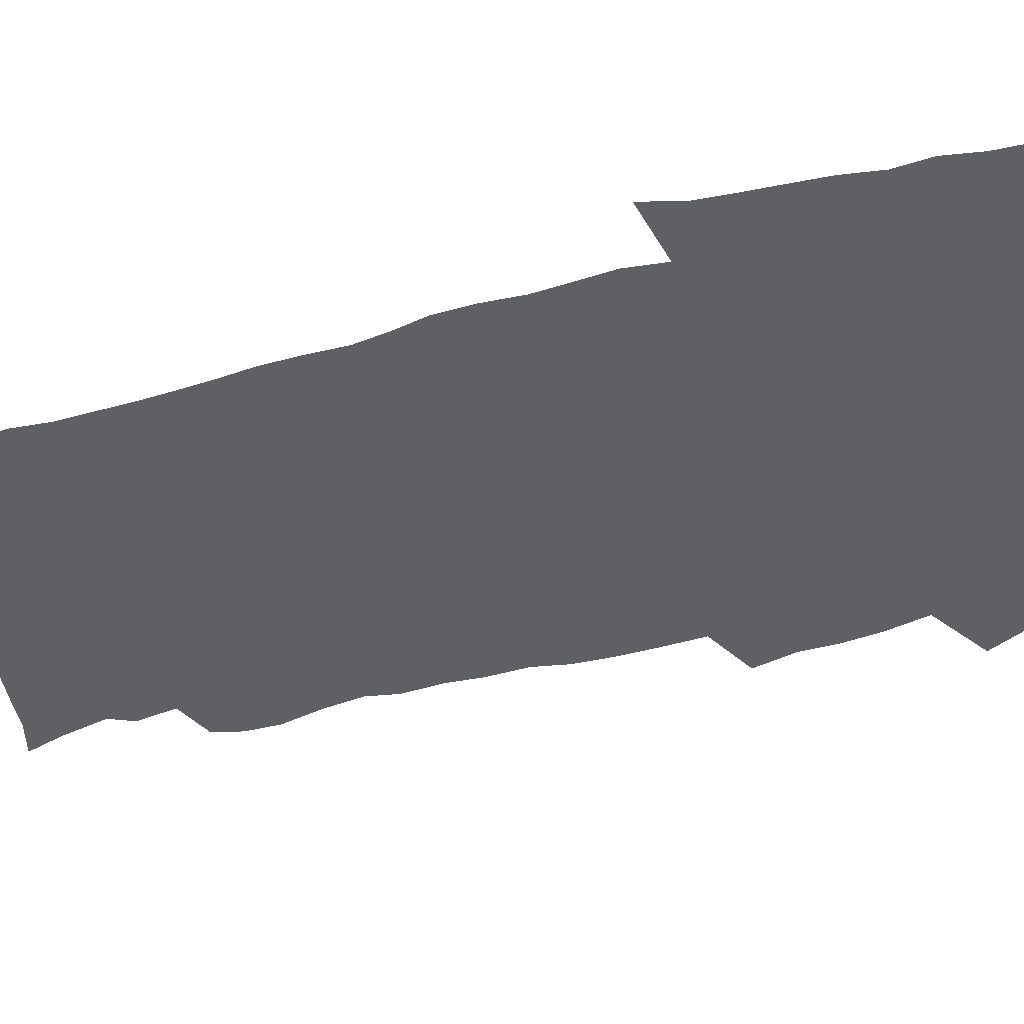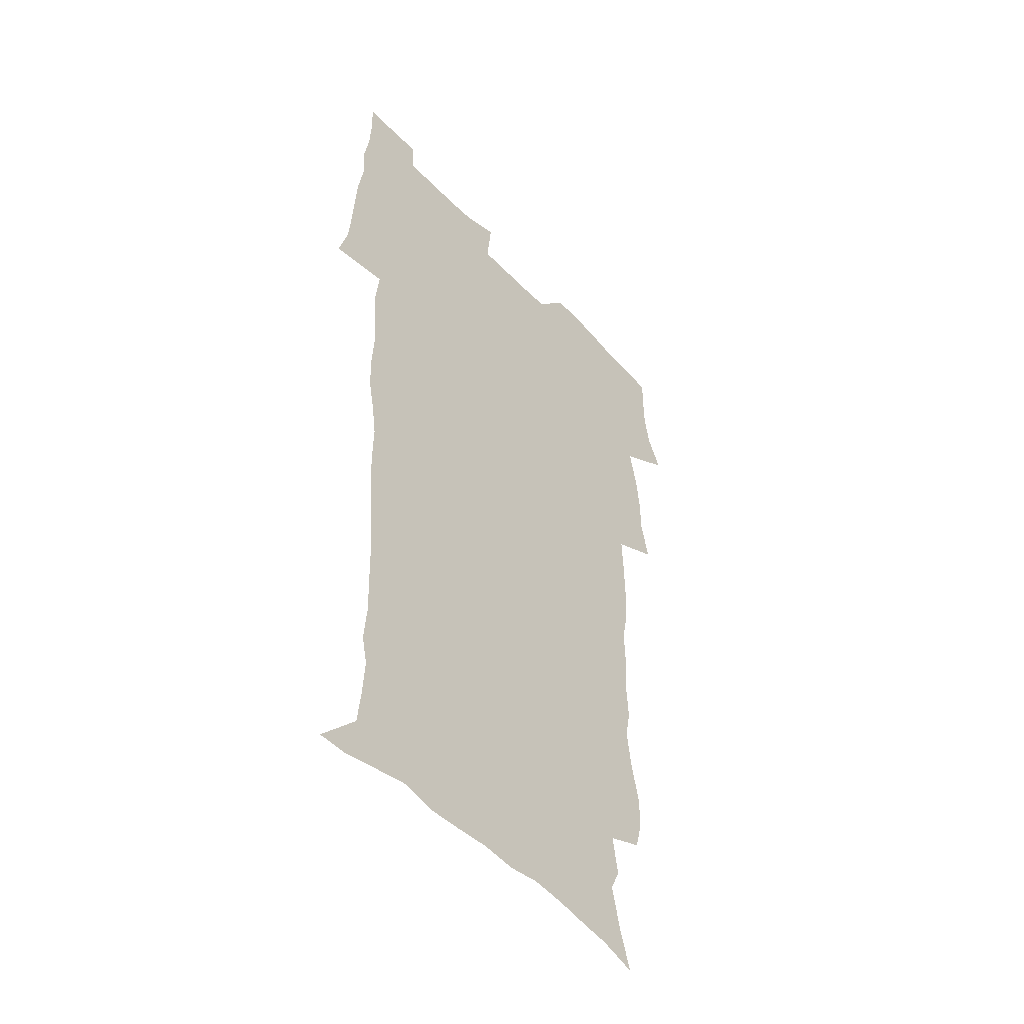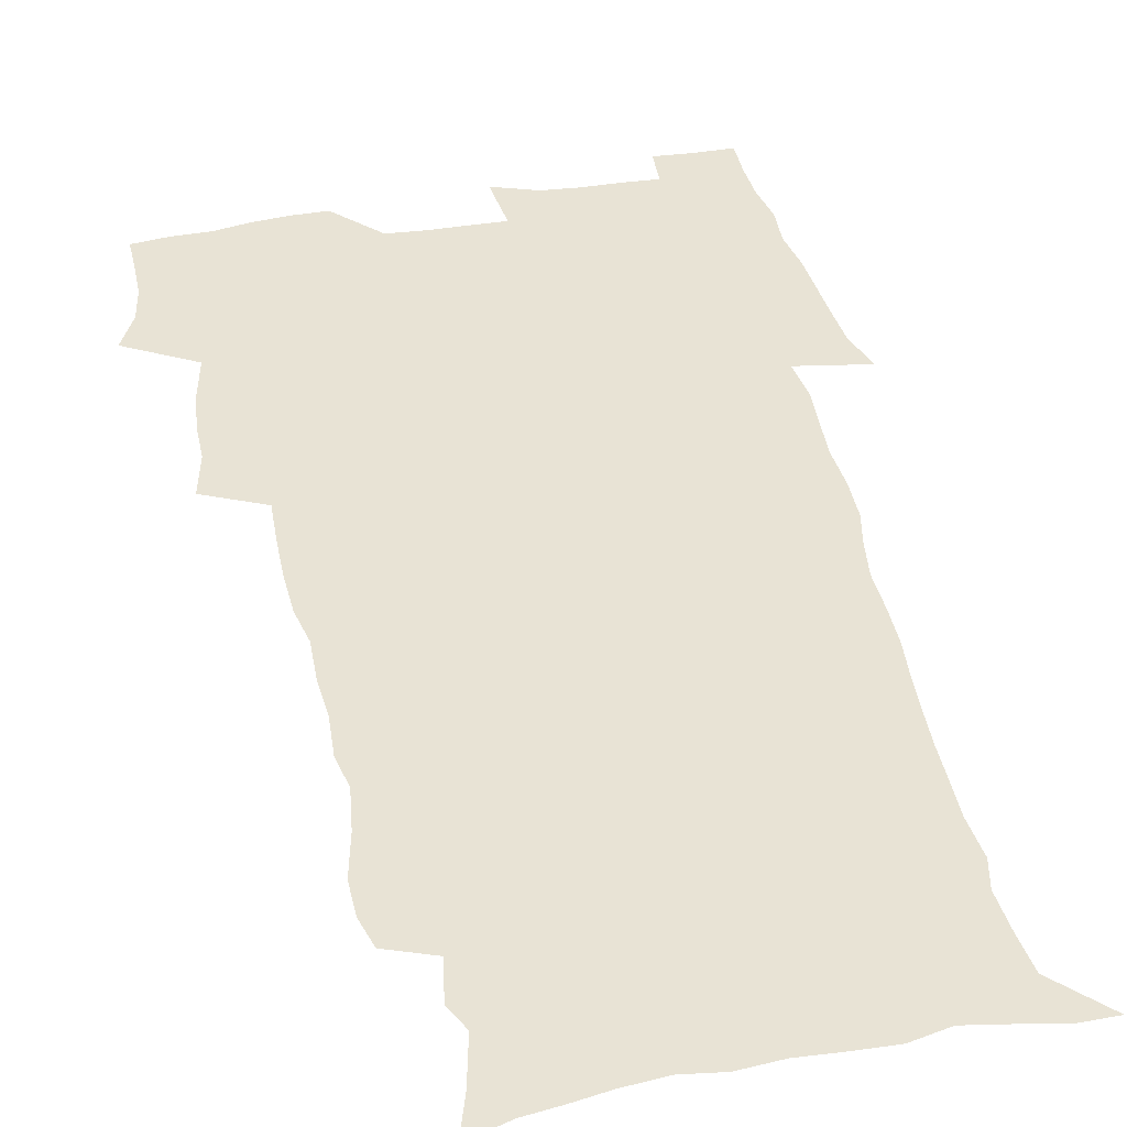
<metadata>
{"format":"obj","ext":"obj","renderer":"f3d","projection":"perspective","resolution":1024,"background":"white","views":[{"elev":-42.1,"azim":107.5,"up":"+Z"},{"elev":-47.8,"azim":130.4,"up":"+Y"},{"elev":41.1,"azim":-12.2,"up":"+Z"}]}
</metadata>
<code>
v 470.2 524.8 0
v 477.6 539.7 0
v 480.3 554.4 0
v 480.6 569.1 0
v 480.4 583.7 0
v 486.3 440.1 0
v 490.7 458.6 0
v 490.8 474.3 0
v 492.7 491 0
v 496.7 509.2 0
v 497.7 523.9 0
v 496.4 538.9 0
v 497.1 553.5 0
v 498.1 567.6 0
v 494.9 585.5 0
v 510.6 235.1 0
v 507.3 247.5 0
v 507.1 262.2 0
v 511.3 280.5 0
v 513.7 298 0
v 511.1 311.4 0
v 512.2 328.8 0
v 511.1 344.5 0
v 511.7 362.4 0
v 508.8 377.2 0
v 508.1 393.8 0
v 508.4 411.3 0
v 509.3 429.3 0
v 508 445 0
v 509.9 461.9 0
v 508 476.6 0
v 510.8 493.5 0
v 512.4 509.1 0
v 513 523.9 0
v 511 539.1 0
v 514 553.5 0
v 512.3 568.9 0
v 510 585.5 0
v 520.2 164.1 0
v 525.6 180.9 0
v 530.1 200.8 0
v 525.3 211 0
v 528.2 228.3 0
v 529.8 245.4 0
v 532.7 263.3 0
v 532.9 278.6 0
v 532.2 293.1 0
v 532.5 308.6 0
v 531 323 0
v 530.6 338.6 0
v 529.8 353.9 0
v 529.7 370.2 0
v 528.8 385.7 0
v 527.6 401 0
v 526.7 416.7 0
v 527.9 433.7 0
v 526.9 448.7 0
v 527.9 464.7 0
v 526.8 479.5 0
v 529.1 495.5 0
v 528 510 0
v 528.1 524.6 0
v 528.8 539.2 0
v 528.5 553.9 0
v 526.7 570 0
v 524.2 588.1 0
v 536.7 169.1 0
v 536.4 180.1 0
v 544.6 206.4 0
v 544.2 220.7 0
v 544.9 236.3 0
v 547.8 254.4 0
v 548.4 269.8 0
v 548.4 284.9 0
v 548.8 300.4 0
v 547.6 314.3 0
v 546.6 328.9 0
v 548.5 347 0
v 546.8 360.3 0
v 546 375.4 0
v 545.6 390.8 0
v 544.3 405.5 0
v 543.9 420.8 0
v 542.9 435.5 0
v 543.5 451.3 0
v 543.9 466.6 0
v 544 481.6 0
v 544.2 496.2 0
v 544.1 510.6 0
v 544.8 524.8 0
v 544.4 538.9 0
v 544.3 552.7 0
v 541.2 570.9 0
v 538.5 589.4 0
v 549.6 170.8 0
v 554.8 190.4 0
v 558.9 210.6 0
v 561 228.1 0
v 562.9 245.2 0
v 563.2 260.2 0
v 562.8 274.3 0
v 563 289.5 0
v 562.5 303.8 0
v 561.8 318.2 0
v 561.5 333.4 0
v 561.1 347.6 0
v 561.4 363.9 0
v 561 378.9 0
v 560.1 393.3 0
v 560.7 409.4 0
v 559.8 423.6 0
v 559.4 438.4 0
v 559.1 453.2 0
v 559.5 468.3 0
v 559.7 482.8 0
v 559.5 497 0
v 559.5 511.1 0
v 559.3 525.1 0
v 559.2 539 0
v 558.3 553.4 0
v 556.1 570.2 0
v 553.2 589.4 0
v 564.5 173.2 0
v 569.6 193 0
v 574.1 216.1 0
v 575.4 232.2 0
v 576 247.4 0
v 576.4 262.5 0
v 576.6 277.7 0
v 576.1 291.6 0
v 575.8 306 0
v 575.9 321.4 0
v 575.9 336.4 0
v 575.8 351.2 0
v 576.2 367.5 0
v 575.4 381.4 0
v 574.1 395 0
v 574.5 410.5 0
v 573.8 424.5 0
v 574.5 440.6 0
v 574.1 454.7 0
v 573.9 469 0
v 573.9 483.3 0
v 573.7 497.3 0
v 573.9 511.4 0
v 573.9 525.3 0
v 573.8 539 0
v 572.5 554 0
v 570.4 571 0
v 580.3 174.5 0
v 582.6 189.2 0
v 586.9 215.4 0
v 588.7 234.4 0
v 589.3 250 0
v 589.1 263 0
v 589.5 279.2 0
v 589.2 293.1 0
v 589.1 308 0
v 589.5 323.9 0
v 589.2 337.8 0
v 588.8 350.5 0
v 589.4 368.8 0
v 589.5 383.8 0
v 588.6 397.2 0
v 588.4 411.4 0
v 587.4 424.7 0
v 588.3 441.1 0
v 588.3 455.5 0
v 588.1 469.6 0
v 588.2 483.8 0
v 588.2 497.9 0
v 588.4 511.8 0
v 588 525.6 0
v 587.8 539.3 0
v 587 554 0
v 585.7 569.9 0
v 595.2 172.3 0
v 598.4 194.3 0
v 600.3 215.9 0
v 601.5 235.1 0
v 601.9 250.3 0
v 601.7 263.3 0
v 602.3 280.1 0
v 602.2 294.1 0
v 602.3 309.5 0
v 602.3 323.5 0
v 602.3 337.8 0
v 602.6 353.1 0
v 602.5 367.9 0
v 602.5 384.5 0
v 602.4 398.1 0
v 602.2 412.4 0
v 602 426.6 0
v 602.1 441.1 0
v 602.3 456.2 0
v 602.4 470.4 0
v 602.2 484.1 0
v 602.3 498.3 0
v 602.4 512.2 0
v 602.1 525.8 0
v 601.7 540.1 0
v 601.3 554.3 0
v 600.4 569.8 0
v 611.4 173.5 0
v 613.1 197 0
v 613.7 214.7 0
v 614.3 234.2 0
v 614.5 250.7 0
v 614.7 265 0
v 615.2 279.1 0
v 615.2 295.1 0
v 615.2 309.6 0
v 615.2 324.7 0
v 615.4 336.7 0
v 616 354.9 0
v 615.9 369.1 0
v 616.1 383.1 0
v 615.9 398.4 0
v 615.9 412.3 0
v 615.9 427.3 0
v 616 441.2 0
v 616 456.6 0
v 616.1 470.3 0
v 616.1 484.2 0
v 616.2 498.2 0
v 616.1 512.2 0
v 616.1 526 0
v 616.1 539.7 0
v 615.7 554.4 0
v 615.2 569.4 0
v 612.9 592.4 0
v 627.3 172.4 0
v 627.3 196.9 0
v 627.2 216.6 0
v 627.3 233 0
v 627.5 248.6 0
v 627.5 263.4 0
v 628.5 277 0
v 628 295.3 0
v 628.1 309.7 0
v 628.5 323.6 0
v 628.9 339.8 0
v 629 354.8 0
v 629.2 369 0
v 629.5 383 0
v 629.5 398 0
v 629.6 412.4 0
v 629.9 426.5 0
v 629.9 441.4 0
v 630 455.8 0
v 629.9 470.2 0
v 629.9 484.2 0
v 630.4 497.9 0
v 629.9 512.3 0
v 630.2 526.1 0
v 630.1 540.1 0
v 630 554.4 0
v 629.8 570.2 0
v 630.4 586.1 0
v 643.1 171.8 0
v 641.8 194.5 0
v 640.6 215.6 0
v 640.2 232.5 0
v 640.9 246.2 0
v 641.7 259.2 0
v 641.4 276.8 0
v 641.4 292.3 0
v 641.1 308.1 0
v 642.1 321.5 0
v 641.9 338.7 0
v 642.3 353.3 0
v 642.5 367.9 0
v 643.1 382 0
v 643.6 396.4 0
v 643.7 411.2 0
v 643.8 426.1 0
v 644.2 440.4 0
v 644.2 455 0
v 644.2 469.5 0
v 644.5 483.7 0
v 644.4 497.9 0
v 644.8 511.9 0
v 644.3 526.3 0
v 644.3 540.2 0
v 644.5 554.7 0
v 644.7 570.6 0
v 645.5 584.8 0
v 658 175 0
v 656.4 193 0
v 654.3 213.1 0
v 653.8 229.5 0
v 654.2 244.2 0
v 654.1 260.2 0
v 655.2 273.7 0
v 654.6 290.3 0
v 655.2 304.8 0
v 655.1 320.9 0
v 656.2 335 0
v 656.7 349.8 0
v 656.8 365.1 0
v 656.8 380.5 0
v 658 394.5 0
v 658.2 409.5 0
v 658.3 424.6 0
v 658.6 439.3 0
v 658.7 454 0
v 659 468.5 0
v 659.1 483 0
v 658.4 497.8 0
v 659 511.8 0
v 658.8 526.1 0
v 659.1 540.4 0
v 659.1 554.8 0
v 659.5 569.6 0
v 660.2 584.7 0
v 673.7 172.1 0
v 672.5 187.8 0
v 669.8 207.5 0
v 668.6 224.4 0
v 668.8 239.6 0
v 668.7 255.1 0
v 669 270 0
v 668.8 286 0
v 669.3 300.9 0
v 669.1 317 0
v 670.1 331.6 0
v 671 346.4 0
v 671.3 361.9 0
v 672.7 376.2 0
v 675.1 390.1 0
v 674 406.6 0
v 674.8 421.4 0
v 674.2 437.2 0
v 675 451.9 0
v 674.9 467 0
v 675.2 481.7 0
v 674.8 496.6 0
v 673.6 511.5 0
v 674.6 525.7 0
v 673.2 540.7 0
v 673.6 554.6 0
v 674.1 568.6 0
v 674.9 583.9 0
v 675.9 599 0
v 689.8 168.9 0
v 685.9 187.8 0
v 684.1 204.1 0
v 683 220 0
v 685.7 232.2 0
v 684.2 249 0
v 684.6 263.7 0
v 684.8 279 0
v 685.6 293.8 0
v 686.7 308.8 0
v 688.1 323.5 0
v 688.4 339.4 0
v 688 356 0
v 690 370.6 0
v 693 384.7 0
v 693.4 400.6 0
v 692.2 417.6 0
v 693.2 433 0
v 694.3 448.3 0
v 692.2 464.9 0
v 693.2 479.4 0
v 694.2 494.1 0
v 691.5 509.8 0
v 691.7 524.5 0
v 689.8 539.8 0
v 689 554.3 0
v 688.5 568.5 0
v 689.9 583 0
v 690.9 598.1 0
v 703.7 169 0
v 720 460 0
v 715.2 476.5 0
v 713.9 491.6 0
v 712.9 506.9 0
v 711.8 522.1 0
v 709.1 538 0
v 710.1 553 0
v 707.3 568.4 0
v 706.5 583.2 0
v 706.7 598 0
f 10 11 1
f 1 11 2
f 11 12 2
f 2 12 3
f 12 13 3
f 3 13 4
f 13 14 4
f 4 14 5
f 14 15 5
f 28 29 6
f 6 29 7
f 29 30 7
f 7 30 8
f 30 31 8
f 8 31 9
f 31 32 9
f 9 32 10
f 32 33 10
f 10 33 11
f 33 34 11
f 11 34 12
f 34 35 12
f 12 35 13
f 35 36 13
f 13 36 14
f 36 37 14
f 14 37 15
f 37 38 15
f 43 44 16
f 16 44 17
f 44 45 17
f 17 45 18
f 45 46 18
f 18 46 19
f 46 47 19
f 19 47 20
f 47 48 20
f 20 48 21
f 48 49 21
f 21 49 22
f 49 50 22
f 22 50 23
f 50 51 23
f 23 51 24
f 51 52 24
f 24 52 25
f 52 53 25
f 25 53 26
f 53 54 26
f 26 54 27
f 54 55 27
f 27 55 28
f 55 56 28
f 28 56 29
f 56 57 29
f 29 57 30
f 57 58 30
f 30 58 31
f 58 59 31
f 31 59 32
f 59 60 32
f 32 60 33
f 60 61 33
f 33 61 34
f 61 62 34
f 34 62 35
f 62 63 35
f 35 63 36
f 63 64 36
f 36 64 37
f 64 65 37
f 37 65 38
f 65 66 38
f 39 67 40
f 67 68 40
f 40 68 41
f 68 69 41
f 41 69 42
f 69 70 42
f 42 70 43
f 70 71 43
f 43 71 44
f 71 72 44
f 44 72 45
f 72 73 45
f 45 73 46
f 73 74 46
f 46 74 47
f 74 75 47
f 47 75 48
f 75 76 48
f 48 76 49
f 76 77 49
f 49 77 50
f 77 78 50
f 50 78 51
f 78 79 51
f 51 79 52
f 79 80 52
f 52 80 53
f 80 81 53
f 53 81 54
f 81 82 54
f 54 82 55
f 82 83 55
f 55 83 56
f 83 84 56
f 56 84 57
f 84 85 57
f 57 85 58
f 85 86 58
f 58 86 59
f 86 87 59
f 59 87 60
f 87 88 60
f 60 88 61
f 88 89 61
f 61 89 62
f 89 90 62
f 62 90 63
f 90 91 63
f 63 91 64
f 91 92 64
f 64 92 65
f 92 93 65
f 65 93 66
f 93 94 66
f 67 95 68
f 95 96 68
f 68 96 69
f 96 97 69
f 69 97 70
f 97 98 70
f 70 98 71
f 98 99 71
f 71 99 72
f 99 100 72
f 72 100 73
f 100 101 73
f 73 101 74
f 101 102 74
f 74 102 75
f 102 103 75
f 75 103 76
f 103 104 76
f 76 104 77
f 104 105 77
f 77 105 78
f 105 106 78
f 78 106 79
f 106 107 79
f 79 107 80
f 107 108 80
f 80 108 81
f 108 109 81
f 81 109 82
f 109 110 82
f 82 110 83
f 110 111 83
f 83 111 84
f 111 112 84
f 84 112 85
f 112 113 85
f 85 113 86
f 113 114 86
f 86 114 87
f 114 115 87
f 87 115 88
f 115 116 88
f 88 116 89
f 116 117 89
f 89 117 90
f 117 118 90
f 90 118 91
f 118 119 91
f 91 119 92
f 119 120 92
f 92 120 93
f 120 121 93
f 93 121 94
f 121 122 94
f 95 123 96
f 123 124 96
f 96 124 97
f 124 125 97
f 97 125 98
f 125 126 98
f 98 126 99
f 126 127 99
f 99 127 100
f 127 128 100
f 100 128 101
f 128 129 101
f 101 129 102
f 129 130 102
f 102 130 103
f 130 131 103
f 103 131 104
f 131 132 104
f 104 132 105
f 132 133 105
f 105 133 106
f 133 134 106
f 106 134 107
f 134 135 107
f 107 135 108
f 135 136 108
f 108 136 109
f 136 137 109
f 109 137 110
f 137 138 110
f 110 138 111
f 138 139 111
f 111 139 112
f 139 140 112
f 112 140 113
f 140 141 113
f 113 141 114
f 141 142 114
f 114 142 115
f 142 143 115
f 115 143 116
f 143 144 116
f 116 144 117
f 144 145 117
f 117 145 118
f 145 146 118
f 118 146 119
f 146 147 119
f 119 147 120
f 147 148 120
f 120 148 121
f 148 149 121
f 121 149 122
f 123 150 124
f 150 151 124
f 124 151 125
f 151 152 125
f 125 152 126
f 152 153 126
f 126 153 127
f 153 154 127
f 127 154 128
f 154 155 128
f 128 155 129
f 155 156 129
f 129 156 130
f 156 157 130
f 130 157 131
f 157 158 131
f 131 158 132
f 158 159 132
f 132 159 133
f 159 160 133
f 133 160 134
f 160 161 134
f 134 161 135
f 161 162 135
f 135 162 136
f 162 163 136
f 136 163 137
f 163 164 137
f 137 164 138
f 164 165 138
f 138 165 139
f 165 166 139
f 139 166 140
f 166 167 140
f 140 167 141
f 167 168 141
f 141 168 142
f 168 169 142
f 142 169 143
f 169 170 143
f 143 170 144
f 170 171 144
f 144 171 145
f 171 172 145
f 145 172 146
f 172 173 146
f 146 173 147
f 173 174 147
f 147 174 148
f 174 175 148
f 148 175 149
f 175 176 149
f 150 177 151
f 177 178 151
f 151 178 152
f 178 179 152
f 152 179 153
f 179 180 153
f 153 180 154
f 180 181 154
f 154 181 155
f 181 182 155
f 155 182 156
f 182 183 156
f 156 183 157
f 183 184 157
f 157 184 158
f 184 185 158
f 158 185 159
f 185 186 159
f 159 186 160
f 186 187 160
f 160 187 161
f 187 188 161
f 161 188 162
f 188 189 162
f 162 189 163
f 189 190 163
f 163 190 164
f 190 191 164
f 164 191 165
f 191 192 165
f 165 192 166
f 192 193 166
f 166 193 167
f 193 194 167
f 167 194 168
f 194 195 168
f 168 195 169
f 195 196 169
f 169 196 170
f 196 197 170
f 170 197 171
f 197 198 171
f 171 198 172
f 198 199 172
f 172 199 173
f 199 200 173
f 173 200 174
f 200 201 174
f 174 201 175
f 201 202 175
f 175 202 176
f 202 203 176
f 177 204 178
f 204 205 178
f 178 205 179
f 205 206 179
f 179 206 180
f 206 207 180
f 180 207 181
f 207 208 181
f 181 208 182
f 208 209 182
f 182 209 183
f 209 210 183
f 183 210 184
f 210 211 184
f 184 211 185
f 211 212 185
f 185 212 186
f 212 213 186
f 186 213 187
f 213 214 187
f 187 214 188
f 214 215 188
f 188 215 189
f 215 216 189
f 189 216 190
f 216 217 190
f 190 217 191
f 217 218 191
f 191 218 192
f 218 219 192
f 192 219 193
f 219 220 193
f 193 220 194
f 220 221 194
f 194 221 195
f 221 222 195
f 195 222 196
f 222 223 196
f 196 223 197
f 223 224 197
f 197 224 198
f 224 225 198
f 198 225 199
f 225 226 199
f 199 226 200
f 226 227 200
f 200 227 201
f 227 228 201
f 201 228 202
f 228 229 202
f 202 229 203
f 229 230 203
f 204 232 205
f 232 233 205
f 205 233 206
f 233 234 206
f 206 234 207
f 234 235 207
f 207 235 208
f 235 236 208
f 208 236 209
f 236 237 209
f 209 237 210
f 237 238 210
f 210 238 211
f 238 239 211
f 211 239 212
f 239 240 212
f 212 240 213
f 240 241 213
f 213 241 214
f 241 242 214
f 214 242 215
f 242 243 215
f 215 243 216
f 243 244 216
f 216 244 217
f 244 245 217
f 217 245 218
f 245 246 218
f 218 246 219
f 246 247 219
f 219 247 220
f 247 248 220
f 220 248 221
f 248 249 221
f 221 249 222
f 249 250 222
f 222 250 223
f 250 251 223
f 223 251 224
f 251 252 224
f 224 252 225
f 252 253 225
f 225 253 226
f 253 254 226
f 226 254 227
f 254 255 227
f 227 255 228
f 255 256 228
f 228 256 229
f 256 257 229
f 229 257 230
f 257 258 230
f 230 258 231
f 258 259 231
f 232 260 233
f 260 261 233
f 233 261 234
f 261 262 234
f 234 262 235
f 262 263 235
f 235 263 236
f 263 264 236
f 236 264 237
f 264 265 237
f 237 265 238
f 265 266 238
f 238 266 239
f 266 267 239
f 239 267 240
f 267 268 240
f 240 268 241
f 268 269 241
f 241 269 242
f 269 270 242
f 242 270 243
f 270 271 243
f 243 271 244
f 271 272 244
f 244 272 245
f 272 273 245
f 245 273 246
f 273 274 246
f 246 274 247
f 274 275 247
f 247 275 248
f 275 276 248
f 248 276 249
f 276 277 249
f 249 277 250
f 277 278 250
f 250 278 251
f 278 279 251
f 251 279 252
f 279 280 252
f 252 280 253
f 280 281 253
f 253 281 254
f 281 282 254
f 254 282 255
f 282 283 255
f 255 283 256
f 283 284 256
f 256 284 257
f 284 285 257
f 257 285 258
f 285 286 258
f 258 286 259
f 286 287 259
f 260 288 261
f 288 289 261
f 261 289 262
f 289 290 262
f 262 290 263
f 290 291 263
f 263 291 264
f 291 292 264
f 264 292 265
f 292 293 265
f 265 293 266
f 293 294 266
f 266 294 267
f 294 295 267
f 267 295 268
f 295 296 268
f 268 296 269
f 296 297 269
f 269 297 270
f 297 298 270
f 270 298 271
f 298 299 271
f 271 299 272
f 299 300 272
f 272 300 273
f 300 301 273
f 273 301 274
f 301 302 274
f 274 302 275
f 302 303 275
f 275 303 276
f 303 304 276
f 276 304 277
f 304 305 277
f 277 305 278
f 305 306 278
f 278 306 279
f 306 307 279
f 279 307 280
f 307 308 280
f 280 308 281
f 308 309 281
f 281 309 282
f 309 310 282
f 282 310 283
f 310 311 283
f 283 311 284
f 311 312 284
f 284 312 285
f 312 313 285
f 285 313 286
f 313 314 286
f 286 314 287
f 314 315 287
f 288 316 289
f 316 317 289
f 289 317 290
f 317 318 290
f 290 318 291
f 318 319 291
f 291 319 292
f 319 320 292
f 292 320 293
f 320 321 293
f 293 321 294
f 321 322 294
f 294 322 295
f 322 323 295
f 295 323 296
f 323 324 296
f 296 324 297
f 324 325 297
f 297 325 298
f 325 326 298
f 298 326 299
f 326 327 299
f 299 327 300
f 327 328 300
f 300 328 301
f 328 329 301
f 301 329 302
f 329 330 302
f 302 330 303
f 330 331 303
f 303 331 304
f 331 332 304
f 304 332 305
f 332 333 305
f 305 333 306
f 333 334 306
f 306 334 307
f 334 335 307
f 307 335 308
f 335 336 308
f 308 336 309
f 336 337 309
f 309 337 310
f 337 338 310
f 310 338 311
f 338 339 311
f 311 339 312
f 339 340 312
f 312 340 313
f 340 341 313
f 313 341 314
f 341 342 314
f 314 342 315
f 342 343 315
f 316 345 317
f 345 346 317
f 317 346 318
f 346 347 318
f 318 347 319
f 347 348 319
f 319 348 320
f 348 349 320
f 320 349 321
f 349 350 321
f 321 350 322
f 350 351 322
f 322 351 323
f 351 352 323
f 323 352 324
f 352 353 324
f 324 353 325
f 353 354 325
f 325 354 326
f 354 355 326
f 326 355 327
f 355 356 327
f 327 356 328
f 356 357 328
f 328 357 329
f 357 358 329
f 329 358 330
f 358 359 330
f 330 359 331
f 359 360 331
f 331 360 332
f 360 361 332
f 332 361 333
f 361 362 333
f 333 362 334
f 362 363 334
f 334 363 335
f 363 364 335
f 335 364 336
f 364 365 336
f 336 365 337
f 365 366 337
f 337 366 338
f 366 367 338
f 338 367 339
f 367 368 339
f 339 368 340
f 368 369 340
f 340 369 341
f 369 370 341
f 341 370 342
f 370 371 342
f 342 371 343
f 371 372 343
f 343 372 344
f 372 373 344
f 345 374 346
f 364 375 365
f 375 376 365
f 365 376 366
f 376 377 366
f 366 377 367
f 377 378 367
f 367 378 368
f 378 379 368
f 368 379 369
f 379 380 369
f 369 380 370
f 380 381 370
f 370 381 371
f 381 382 371
f 371 382 372
f 382 383 372
f 372 383 373
f 383 384 373

</code>
